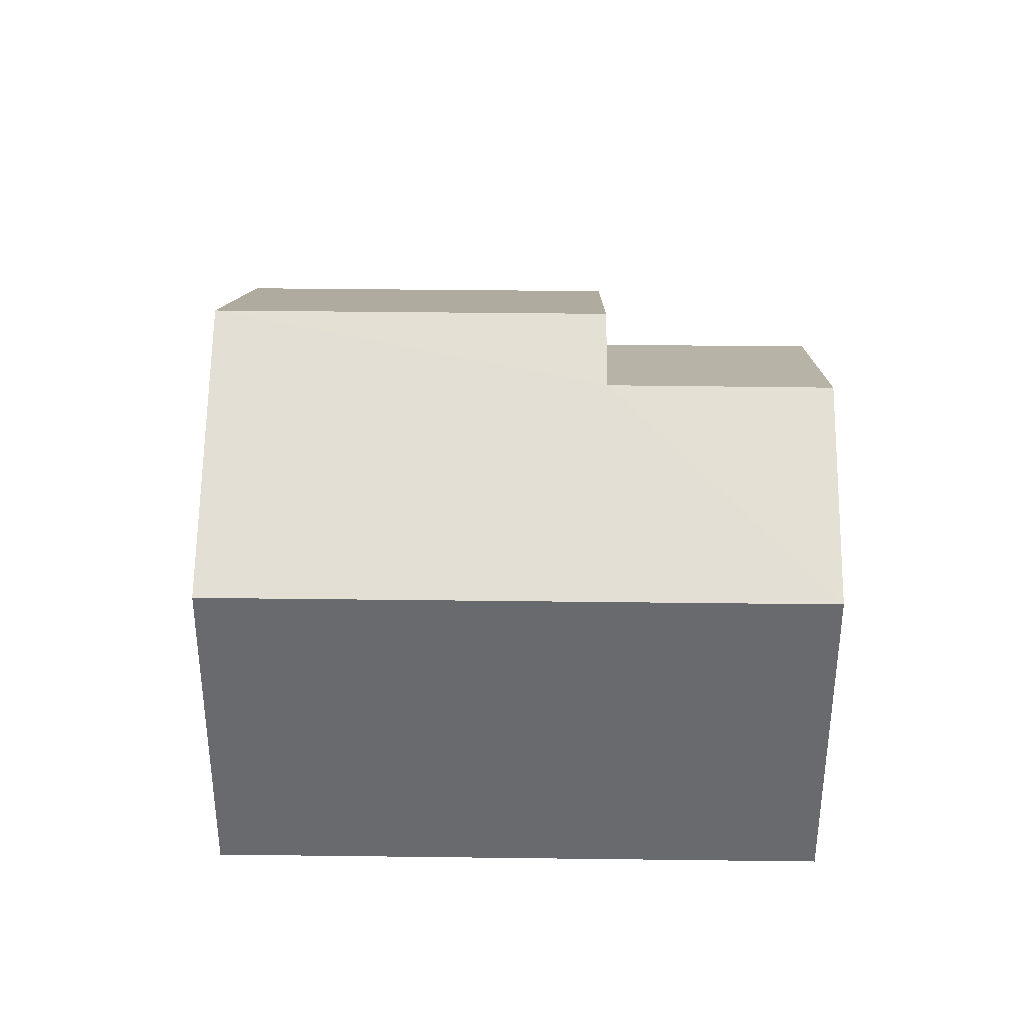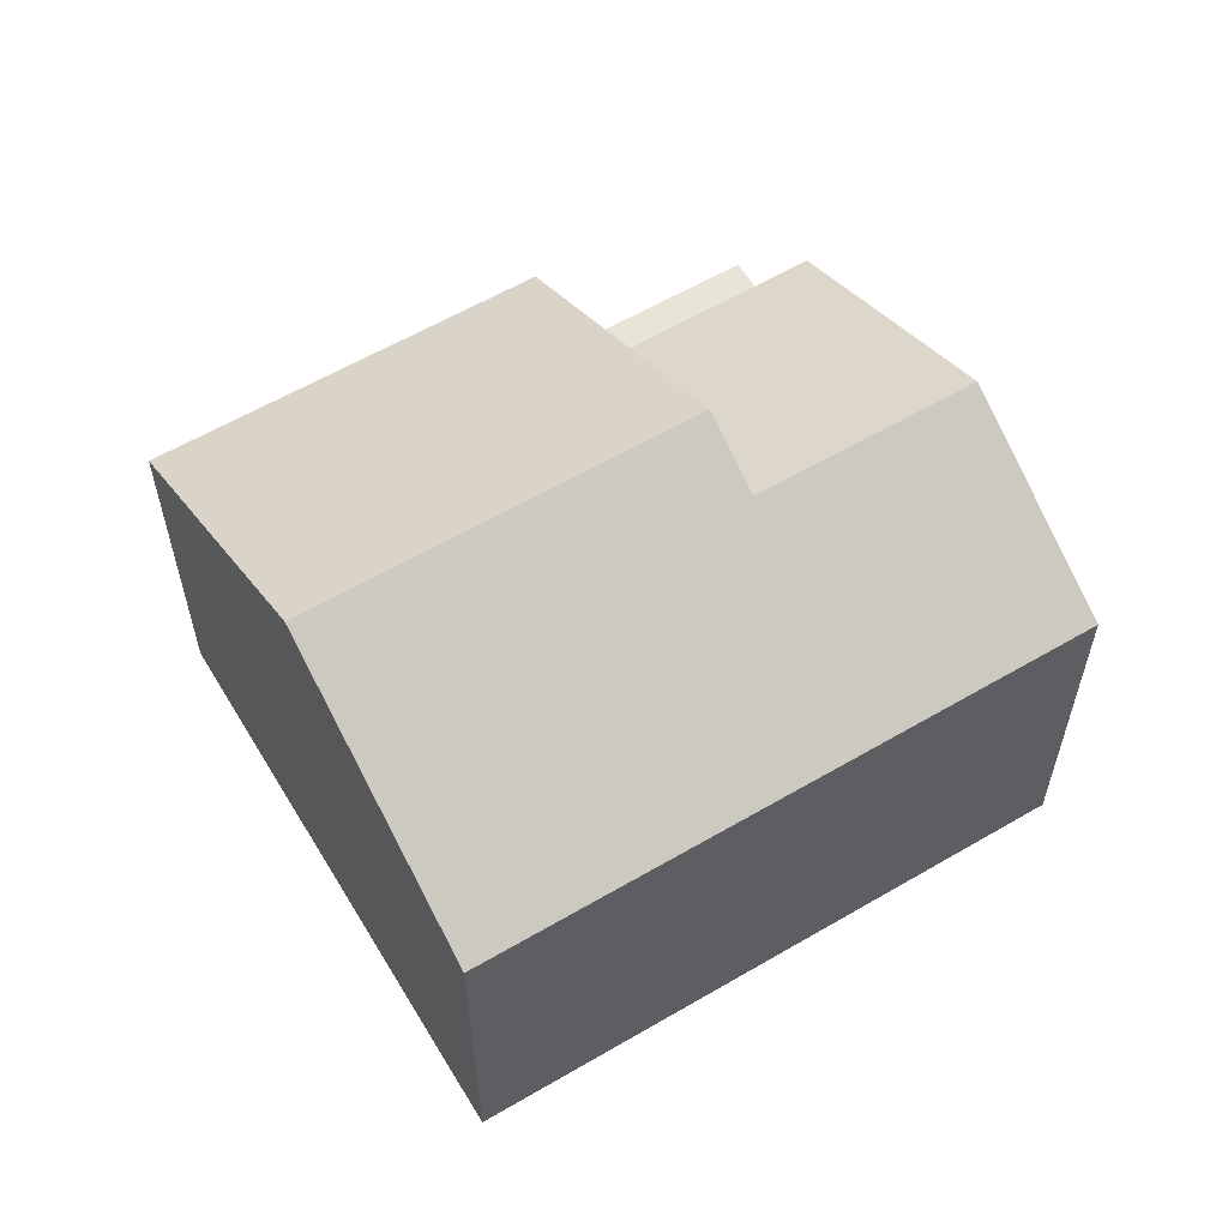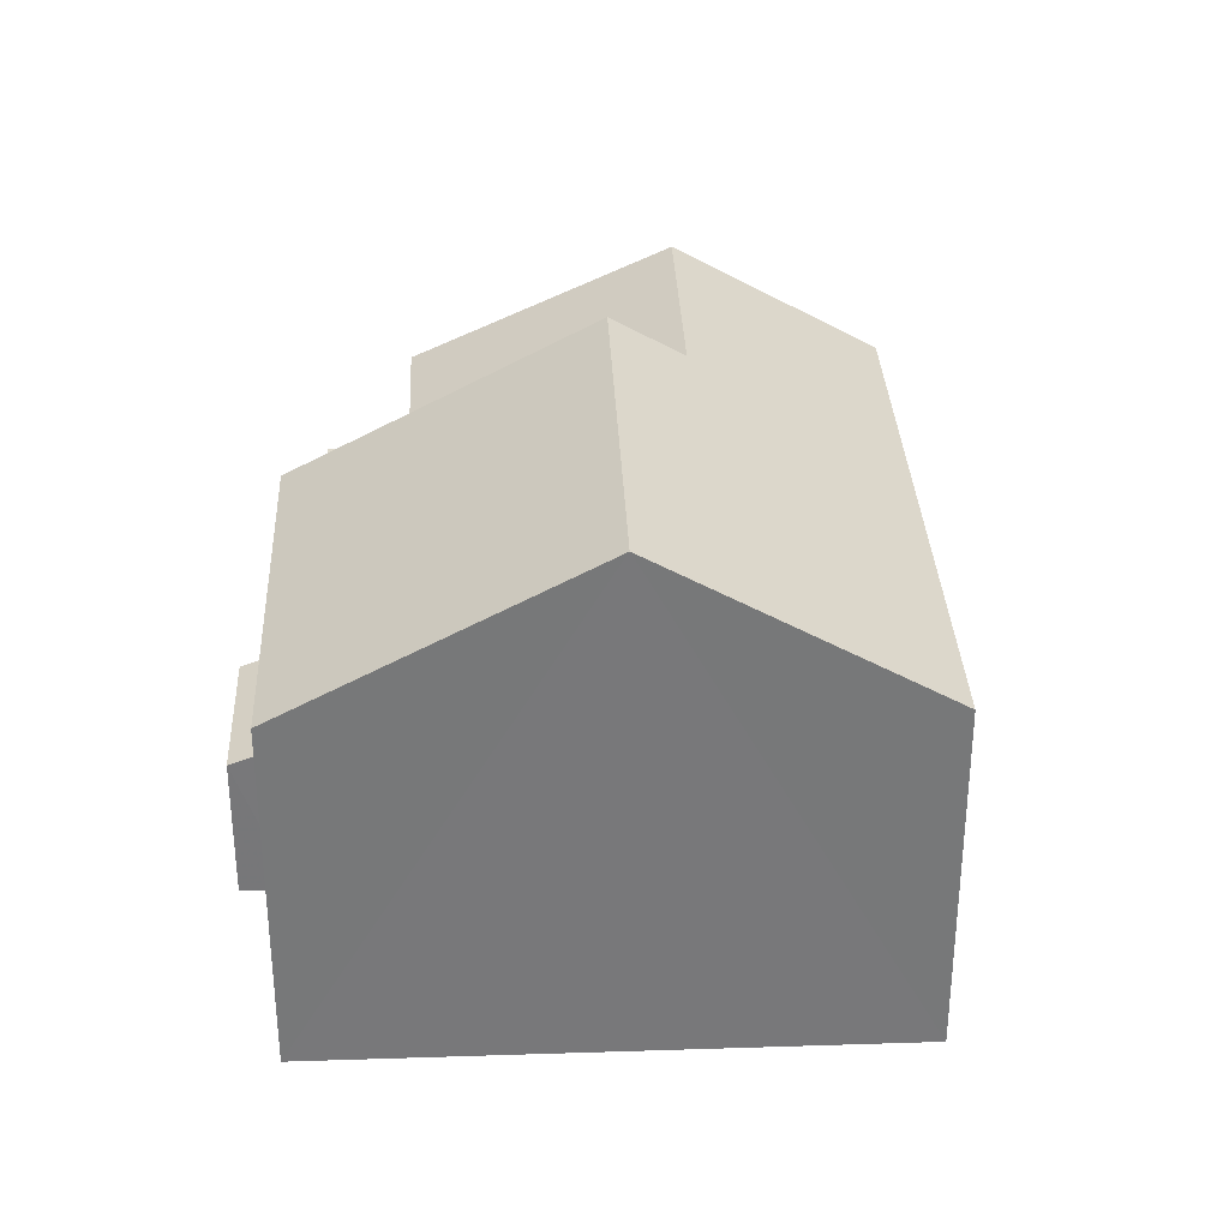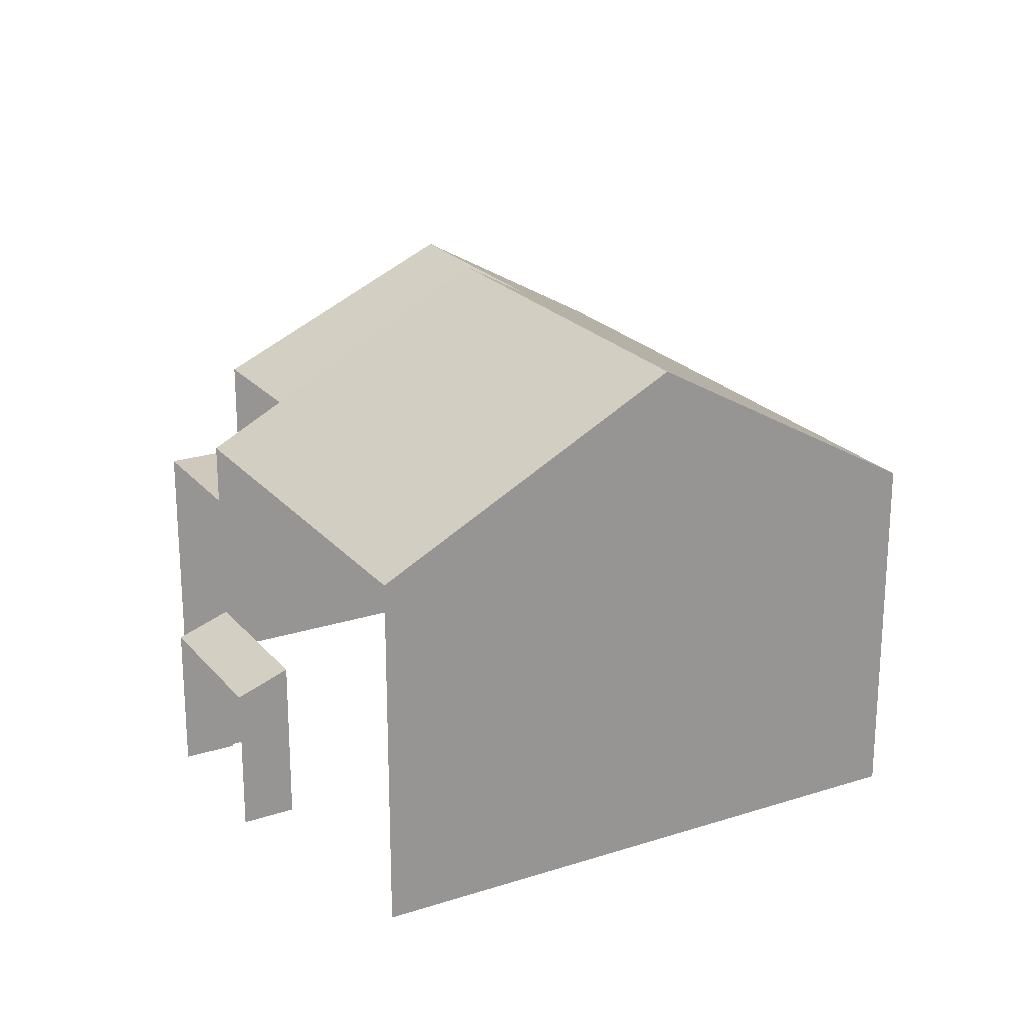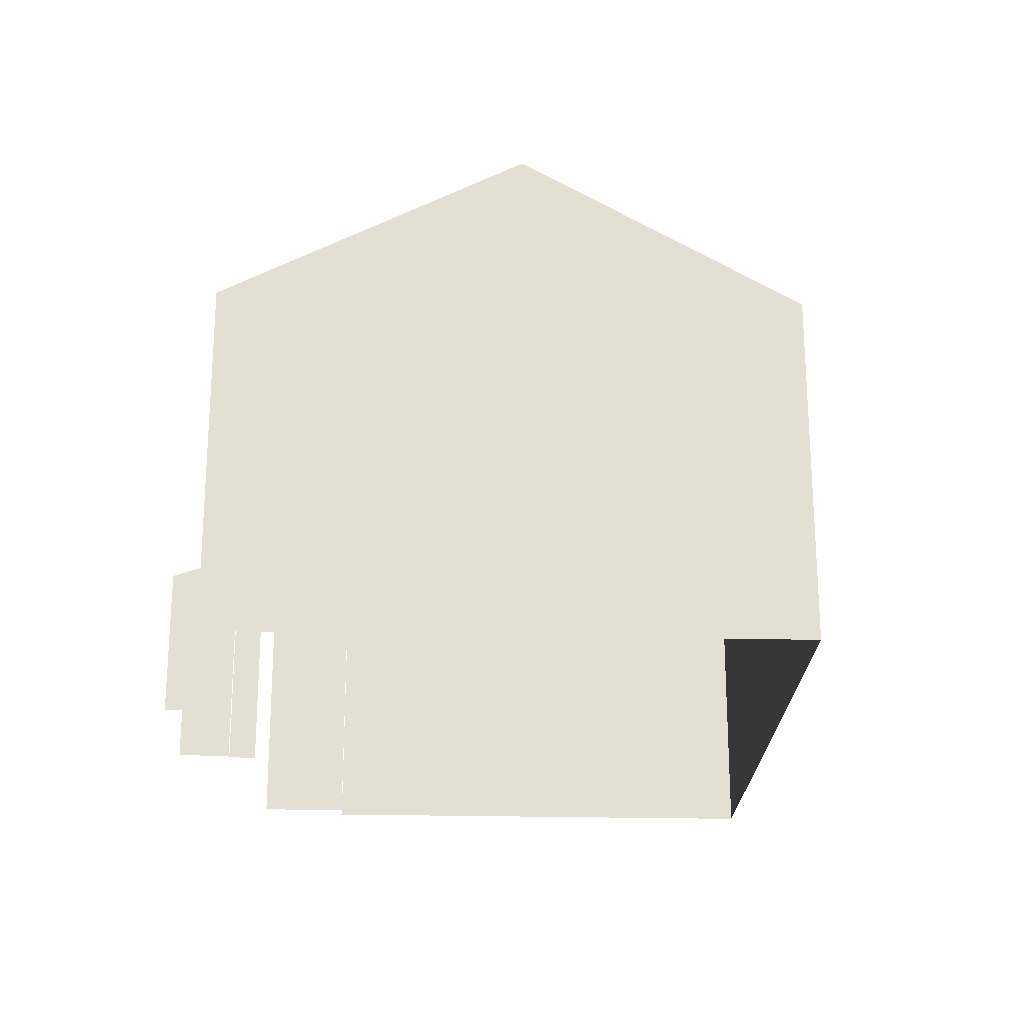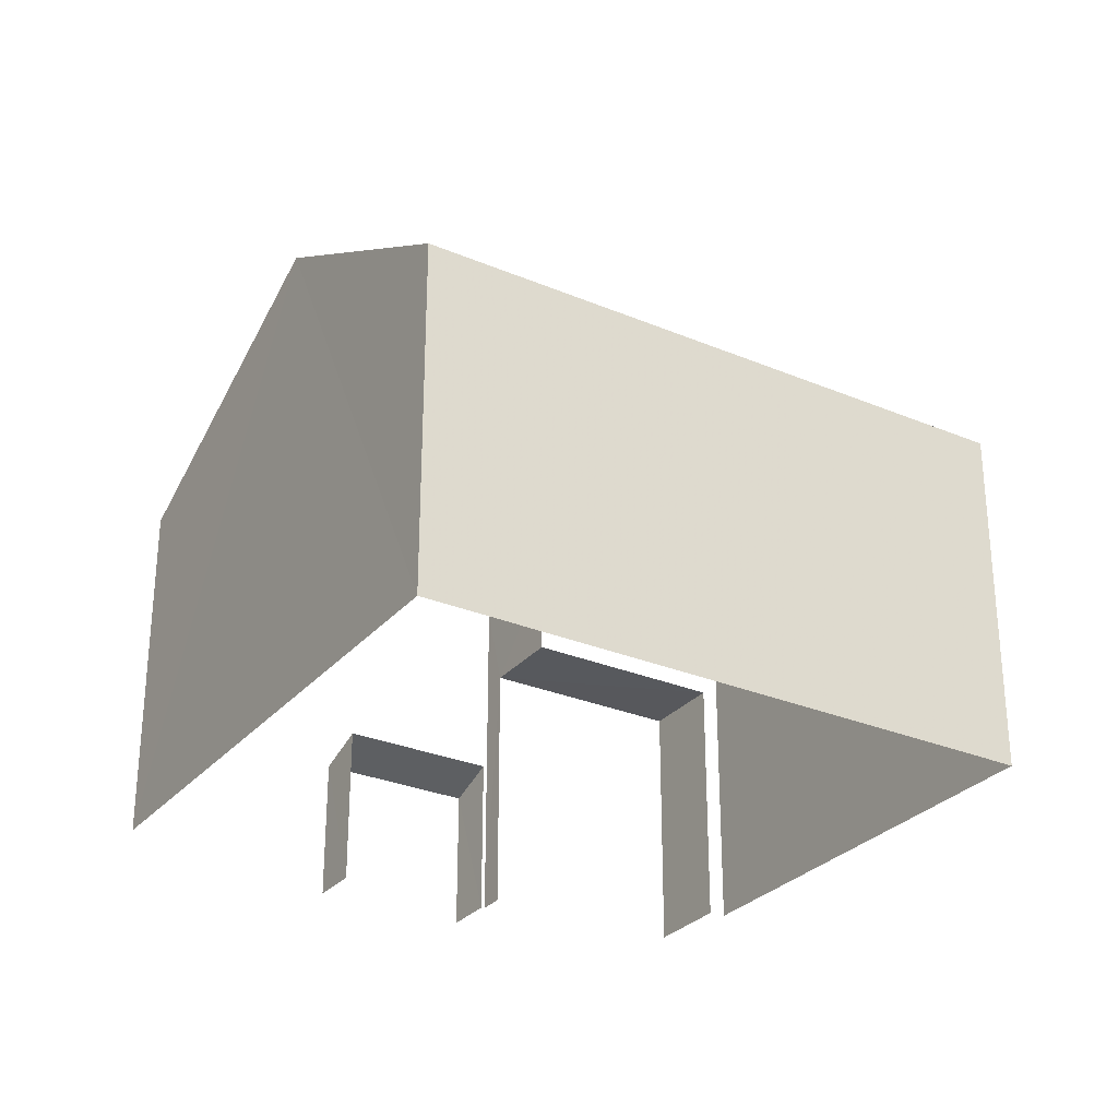
<metadata>
{"format":"obj","ext":"obj","renderer":"f3d","projection":"perspective","resolution":1024,"background":"white","views":[{"elev":36.9,"azim":-143.5,"up":"+Z"},{"elev":59.7,"azim":-175.4,"up":"+Z"},{"elev":32.8,"azim":123.0,"up":"+Z"},{"elev":22.4,"azim":96.6,"up":"+Z"},{"elev":-22.9,"azim":123.1,"up":"+Z"},{"elev":-29.0,"azim":-176.4,"up":"+Z"}]}
</metadata>
<code>
v -2.254e+05 -1.281e+05 12.55
v -2.254e+05 -1.281e+05 12.55
v -2.254e+05 -1.281e+05 12.55
v -2.254e+05 -1.281e+05 12.55
v -2.254e+05 -1.281e+05 12.55
v -2.254e+05 -1.281e+05 12.55
v -2.254e+05 -1.281e+05 12.55
v -2.254e+05 -1.281e+05 12.55
v -2.254e+05 -1.281e+05 12.55
v -2.254e+05 -1.281e+05 12.55
v -2.254e+05 -1.281e+05 12.55
v -2.254e+05 -1.281e+05 12.55
v -2.254e+05 -1.281e+05 20.76
v -2.254e+05 -1.281e+05 20.76
v -2.254e+05 -1.281e+05 20.11
v -2.254e+05 -1.281e+05 18.25
v -2.254e+05 -1.281e+05 18.25
v -2.254e+05 -1.281e+05 20.11
v -2.254e+05 -1.281e+05 15.2
v -2.254e+05 -1.281e+05 14.9
v -2.254e+05 -1.281e+05 14.9
v -2.254e+05 -1.281e+05 15.2
v -2.254e+05 -1.281e+05 16.77
v -2.254e+05 -1.281e+05 16.77
v -2.254e+05 -1.281e+05 16.77
v -2.254e+05 -1.281e+05 16.77
v -2.254e+05 -1.281e+05 18.25
v -2.254e+05 -1.281e+05 18.25
v -2.254e+05 -1.281e+05 18.25
v -2.254e+05 -1.281e+05 18.25
f 1 2 3
f 4 3 5
f 4 6 7
f 2 8 9
f 6 5 10
f 5 11 12
f 11 2 9
f 3 2 5
f 6 4 5
f 5 2 11
f 20 9 8
f 21 20 8
f 22 12 11
f 12 22 27
f 2 1 19
f 28 27 19
f 1 28 19
f 19 27 22
f 7 23 30
f 30 23 29
f 7 6 23
f 29 23 26
f 25 24 10
f 5 25 10
f 13 14 15
f 14 16 15
f 15 17 18
f 15 16 17
f 19 20 21
f 19 22 20
f 23 24 25
f 26 23 25
f 14 27 28
f 14 13 27
f 29 18 30
f 29 15 18
f 28 1 14
f 1 3 14
f 3 16 14
f 15 29 13
f 5 12 25
f 29 26 25
f 13 29 27
f 25 12 27
f 29 25 27
f 11 9 20
f 22 11 20
f 23 10 24
f 23 6 10
f 17 4 30
f 17 30 18
f 4 7 30
f 4 17 16
f 3 4 16
f 2 21 8
f 2 19 21

</code>
